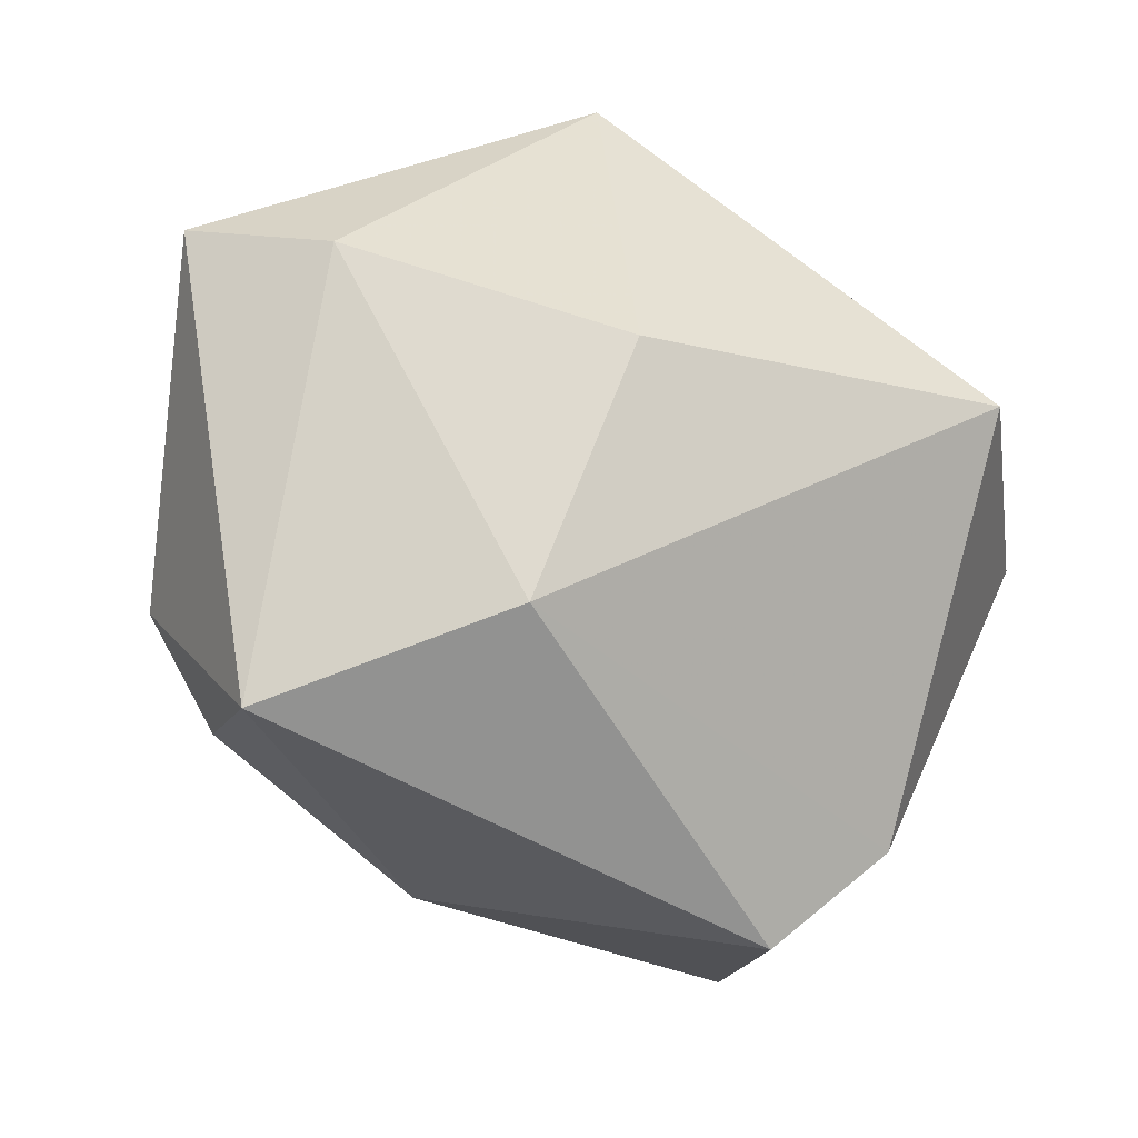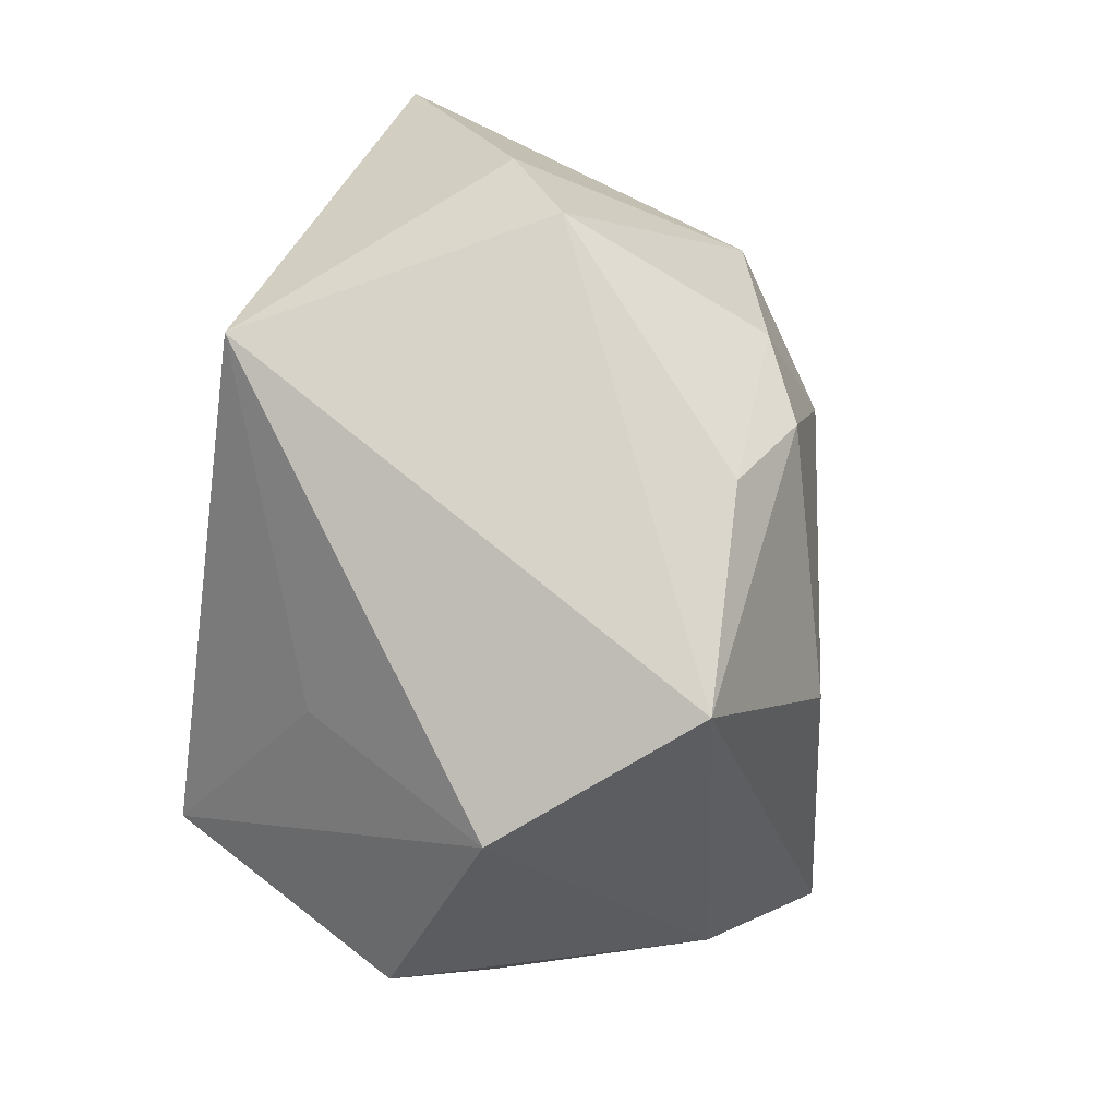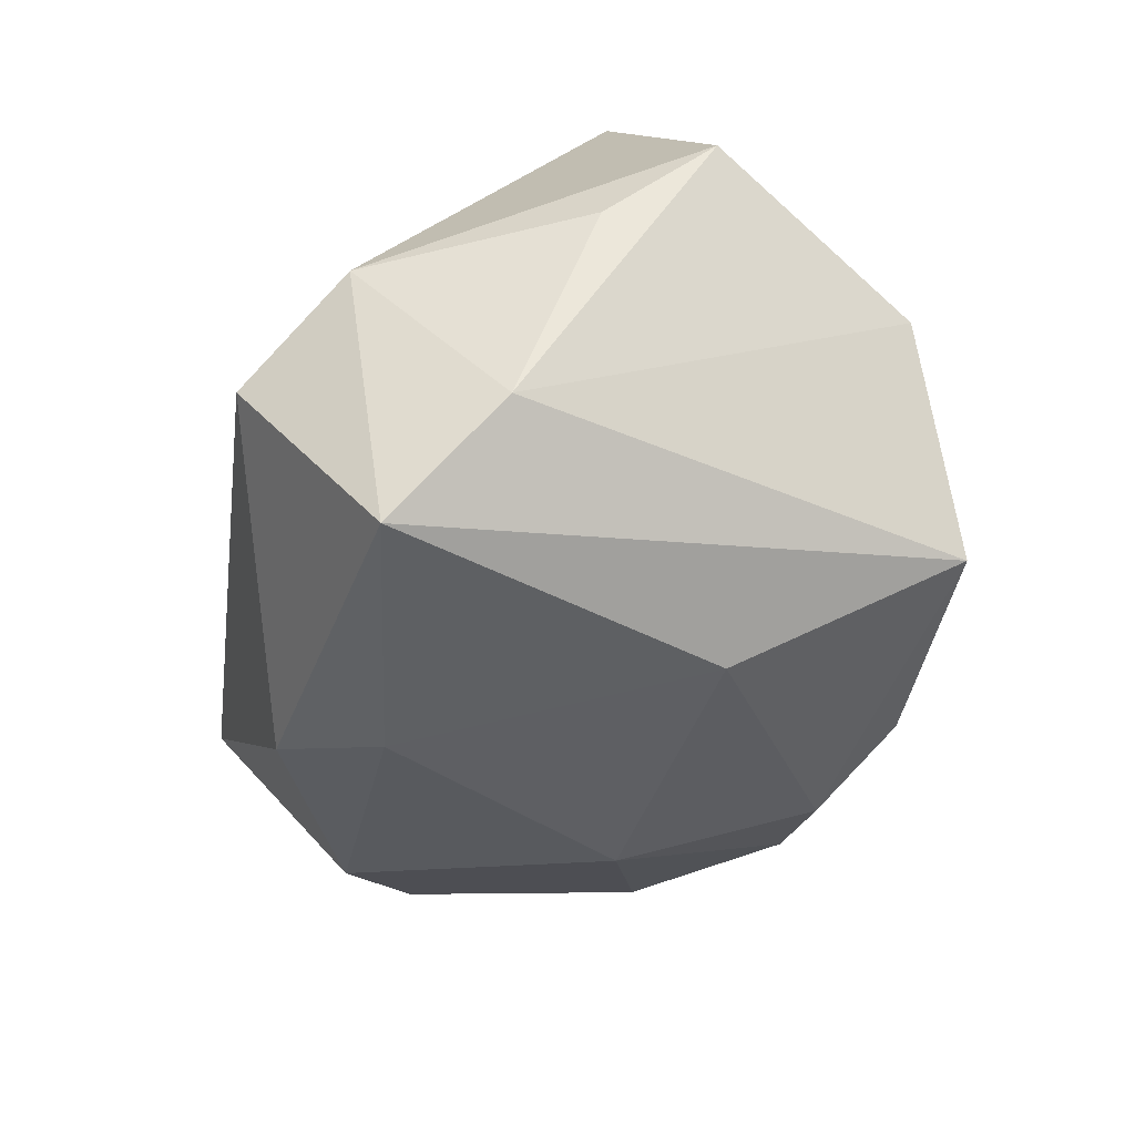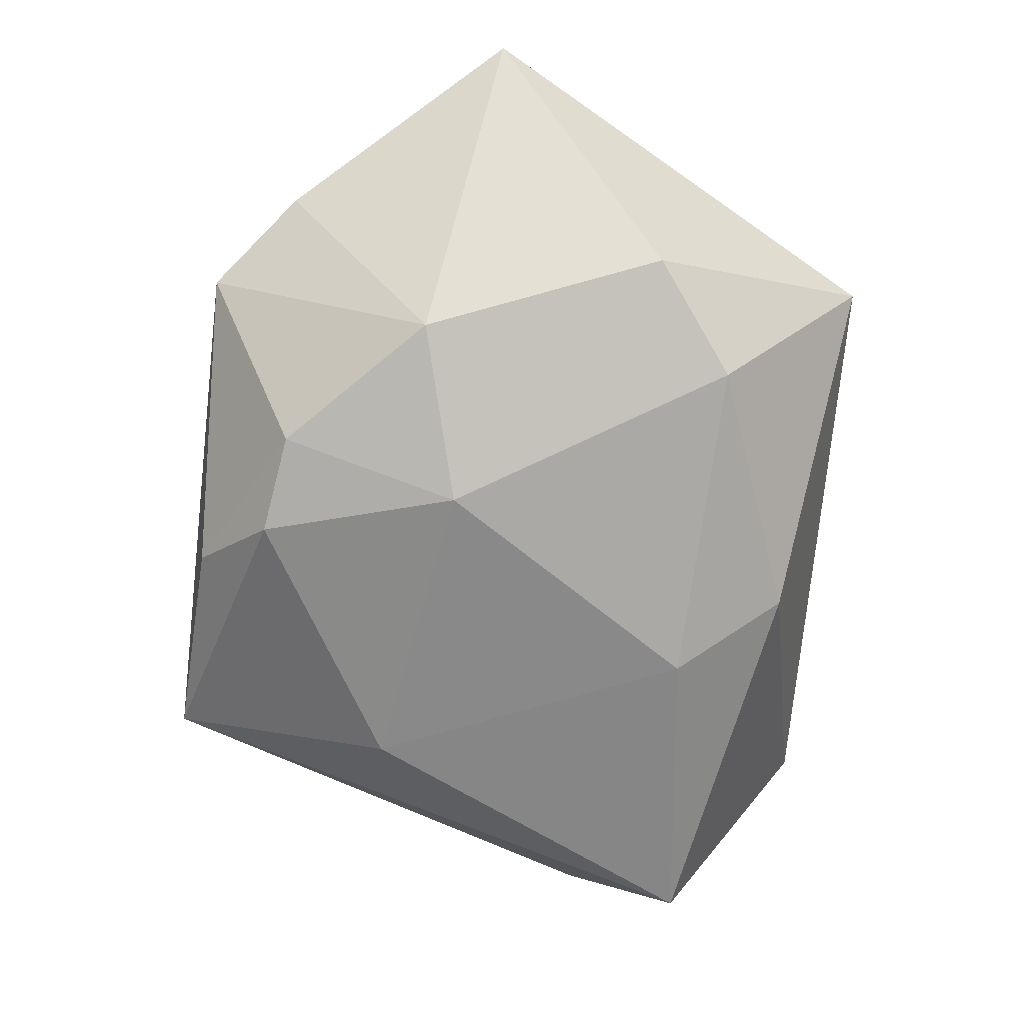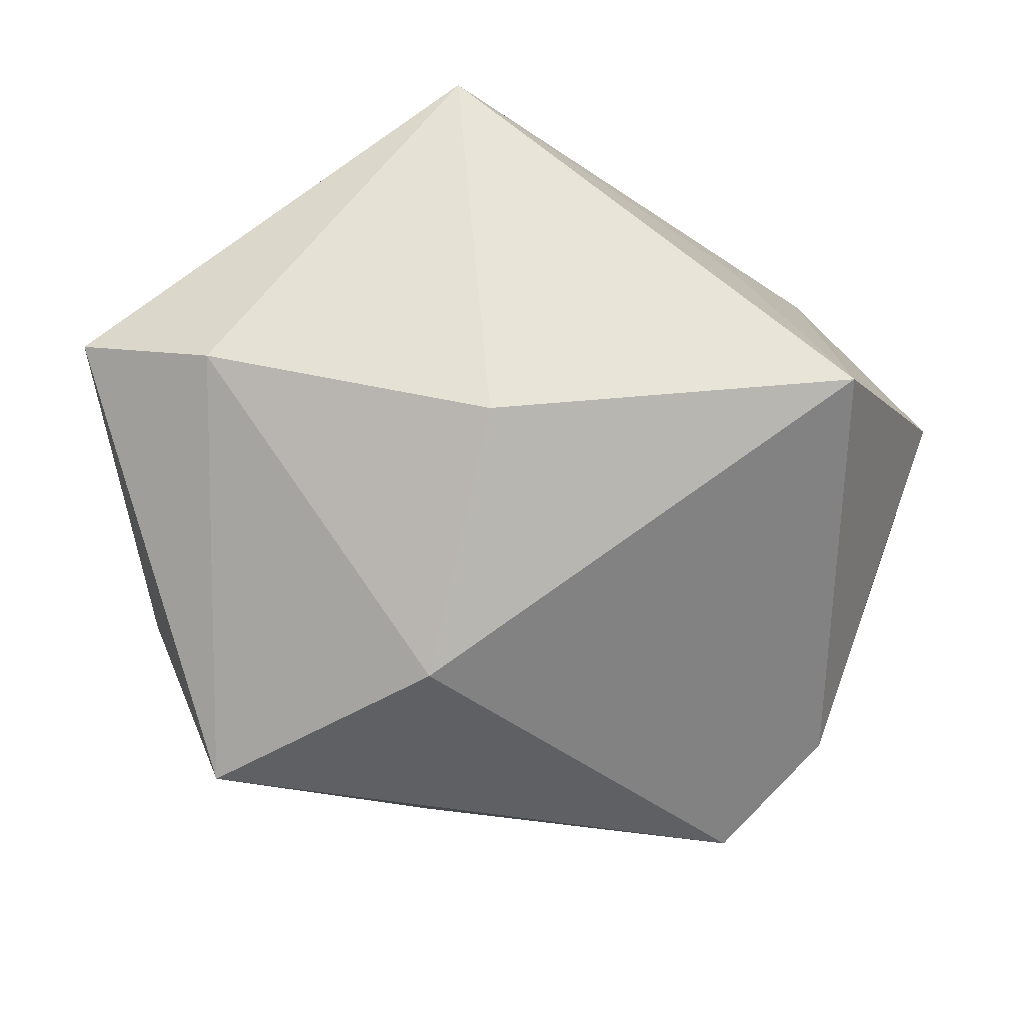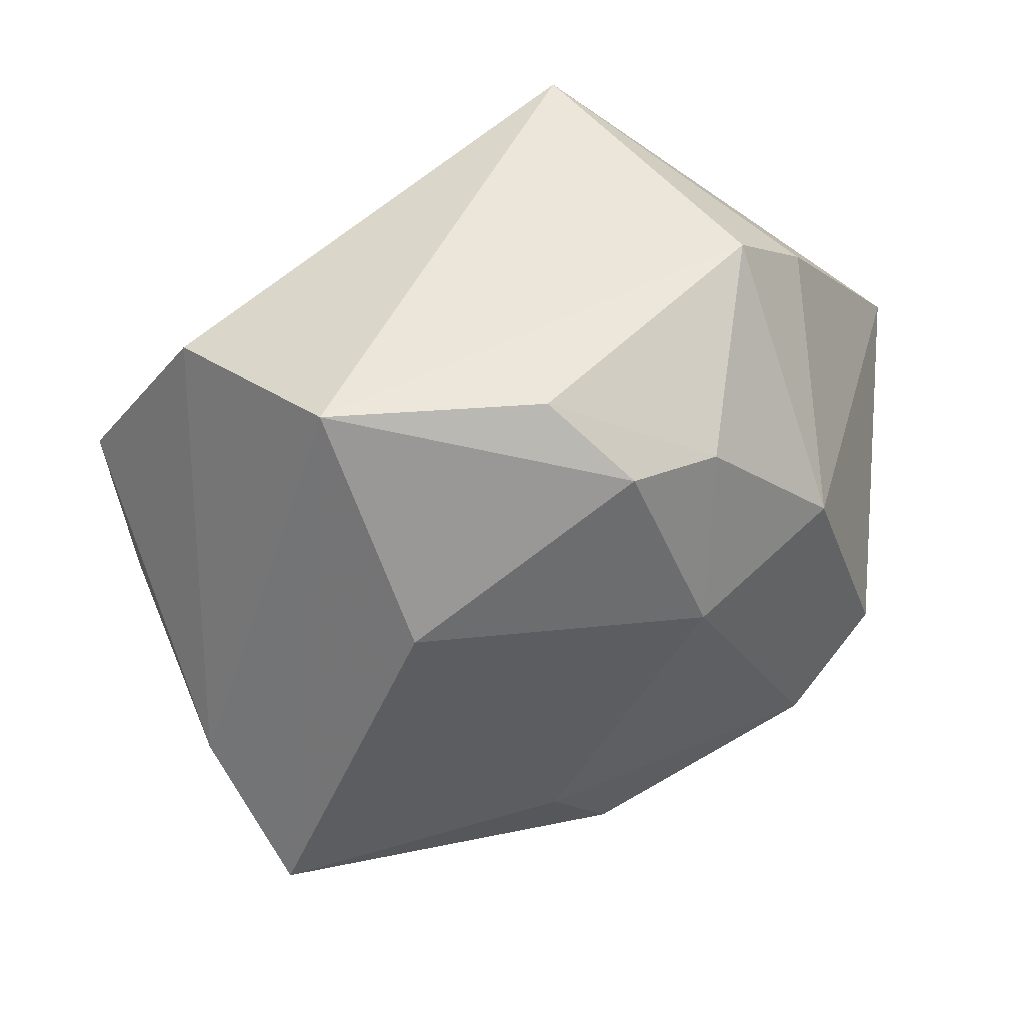
<metadata>
{"format":"obj","ext":"obj","renderer":"f3d","projection":"perspective","resolution":1024,"background":"white","views":[{"elev":-50.5,"azim":-17.8,"up":"+Y"},{"elev":76.6,"azim":100.2,"up":"+Y"},{"elev":-52.4,"azim":80.7,"up":"+Z"},{"elev":-53.4,"azim":-96.3,"up":"+Z"},{"elev":-27.5,"azim":-2.7,"up":"+Y"},{"elev":48.2,"azim":175.2,"up":"+Y"}]}
</metadata>
<code>
v -0.02982 0.02377 0.007691
v -0.008264 -0.02657 -0.02342
v 0.03899 -0.004866 -0.002808
v 0.04224 0.004986 0.00613
v -0.03035 0.0002 0.02573
v -0.0294 -0.0185 -0.01665
v 0.03034 -0.002565 0.02889
v -0.008762 -0.02719 0.01421
v 0.01101 0.01042 -0.02776
v 0.03139 -0.02551 -0.005599
v 0.03222 -0.01129 -0.02223
v -0.03741 -0.01145 -0.01049
v -0.01706 0.005906 -0.02335
v -0.002272 0.02974 -0.0166
v 0.03132 0.02446 -0.000943
v -0.003734 -0.006606 0.02889
v 0.01829 0.03089 -0.01771
v 0.02494 -0.0205 -0.03222
v -0.007064 0.03089 0.0283
v -0.04278 0.004156 0.0203
v -0.02922 -0.03249 0.0003373
v 0.02213 -0.03374 -0.01266
v -0.02283 0.03089 0.00201
v -0.03009 0.009984 -0.01395
v -0.009895 0.02352 -0.02107
v -0.002524 -0.01724 -0.02773
v 0.02149 0.0172 0.01664
v -0.01806 0.02214 -0.01735
f 19 16 7
f 15 7 4
f 27 7 15
f 15 19 27
f 27 19 7
f 5 19 20
f 16 19 5
f 5 20 21
f 21 22 8
f 7 16 8
f 8 5 21
f 16 5 8
f 15 4 11
f 10 4 7
f 7 8 10
f 10 8 22
f 10 22 18
f 18 11 10
f 21 6 2
f 2 22 21
f 18 22 2
f 3 11 4
f 4 10 3
f 3 10 11
f 15 11 17
f 17 11 18
f 17 19 15
f 20 19 1
f 9 17 18
f 25 17 9
f 9 13 25
f 26 2 6
f 6 13 26
f 18 2 26
f 26 9 18
f 13 9 26
f 25 13 28
f 19 17 23
f 23 1 19
f 21 20 12
f 12 6 21
f 14 17 25
f 14 23 17
f 25 28 14
f 28 23 14
f 1 23 24
f 24 23 28
f 20 1 24
f 24 12 20
f 24 28 13
f 24 13 6
f 6 12 24

</code>
